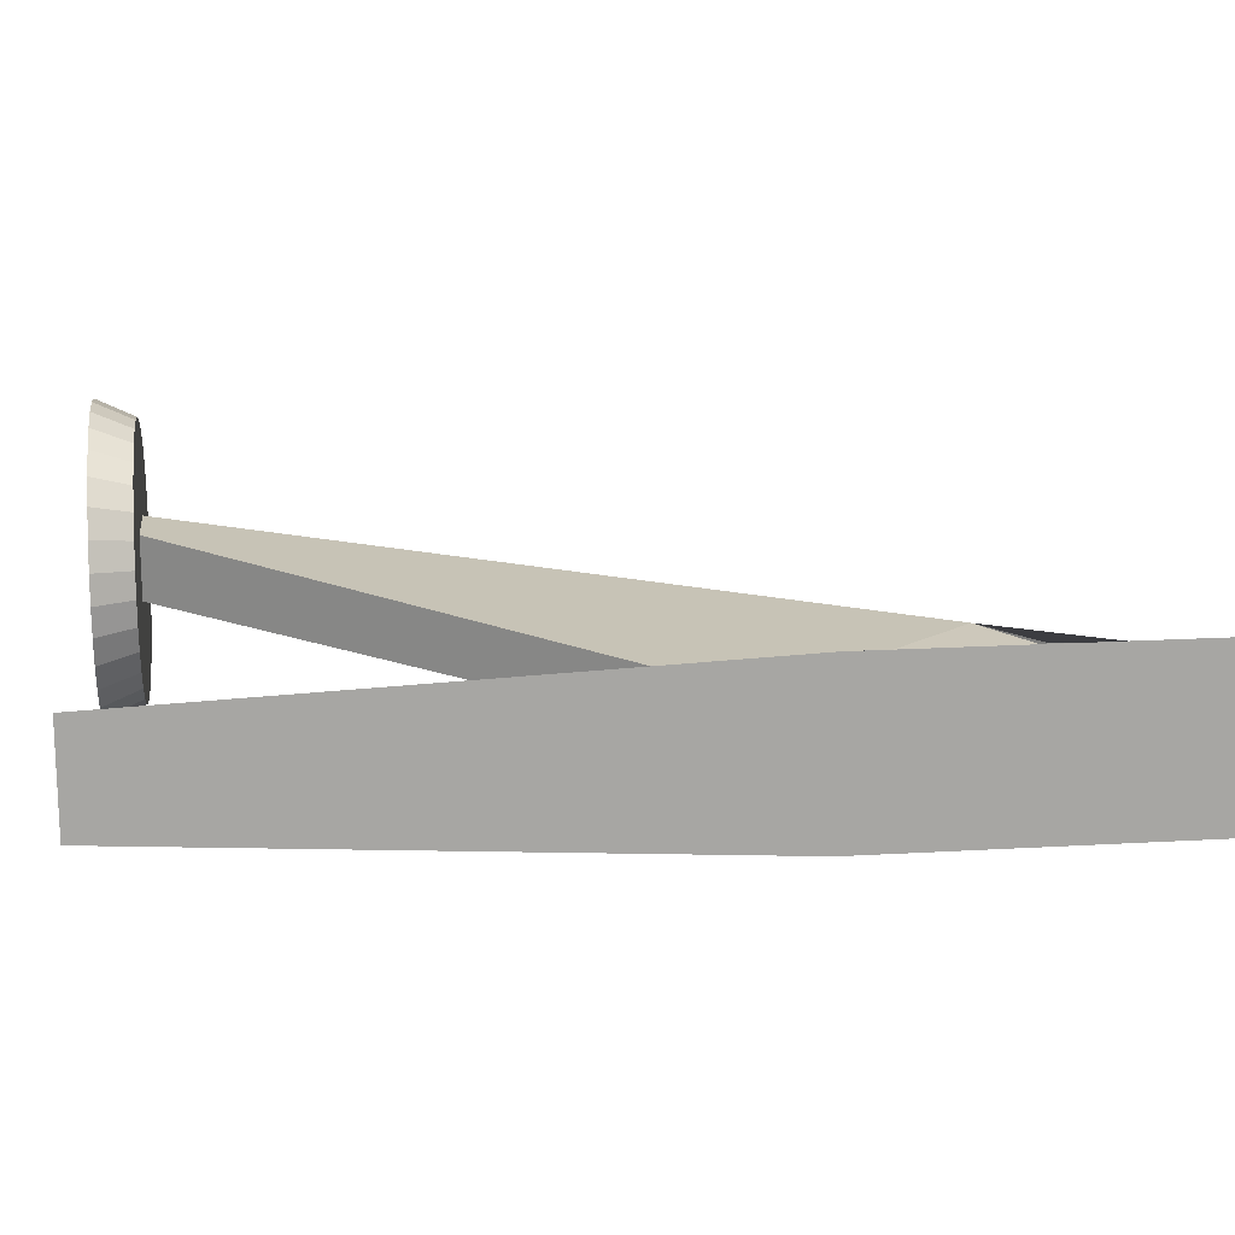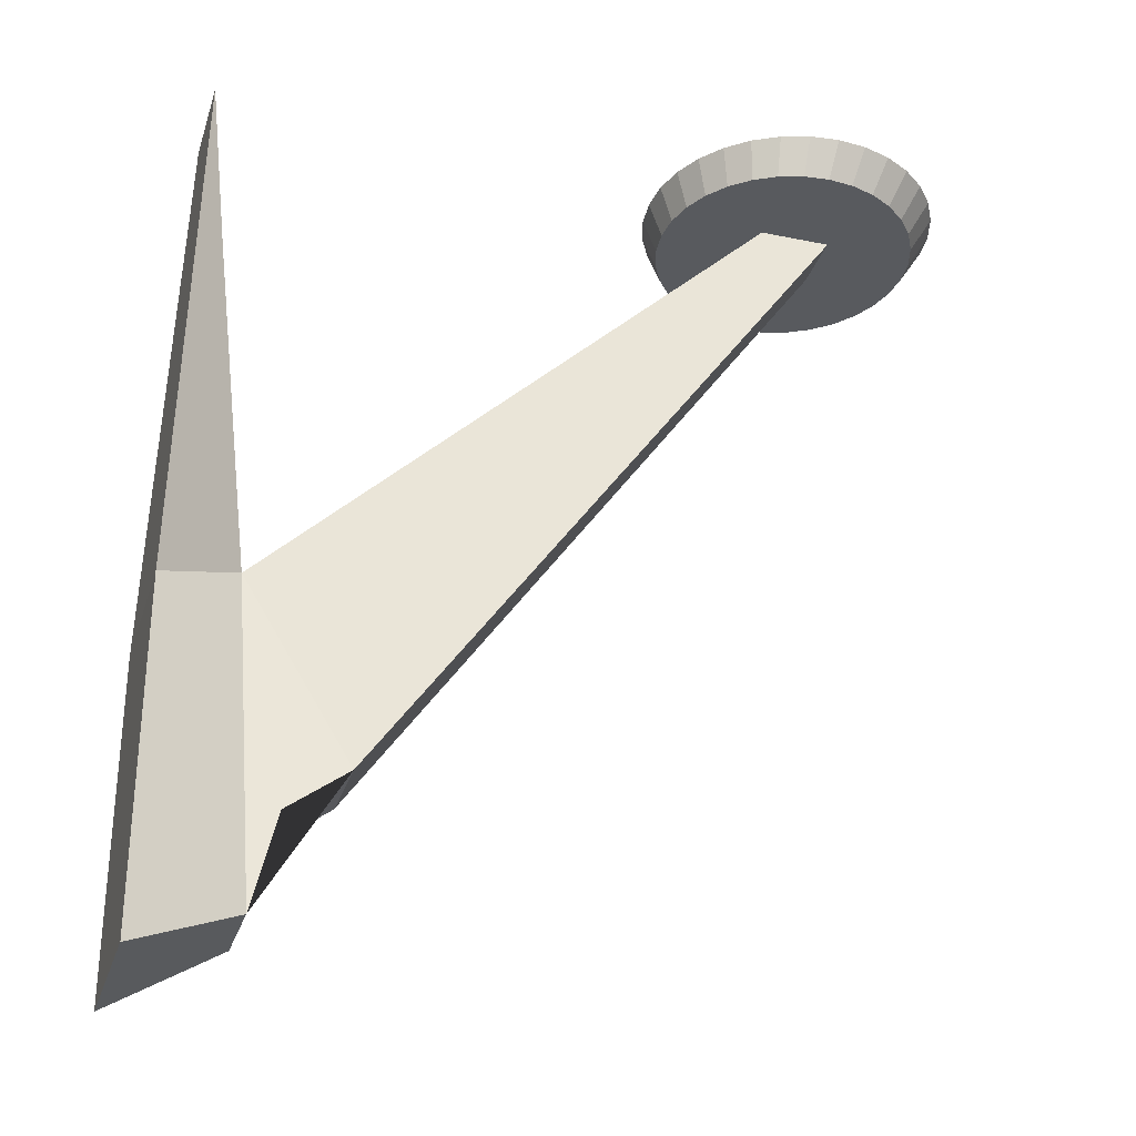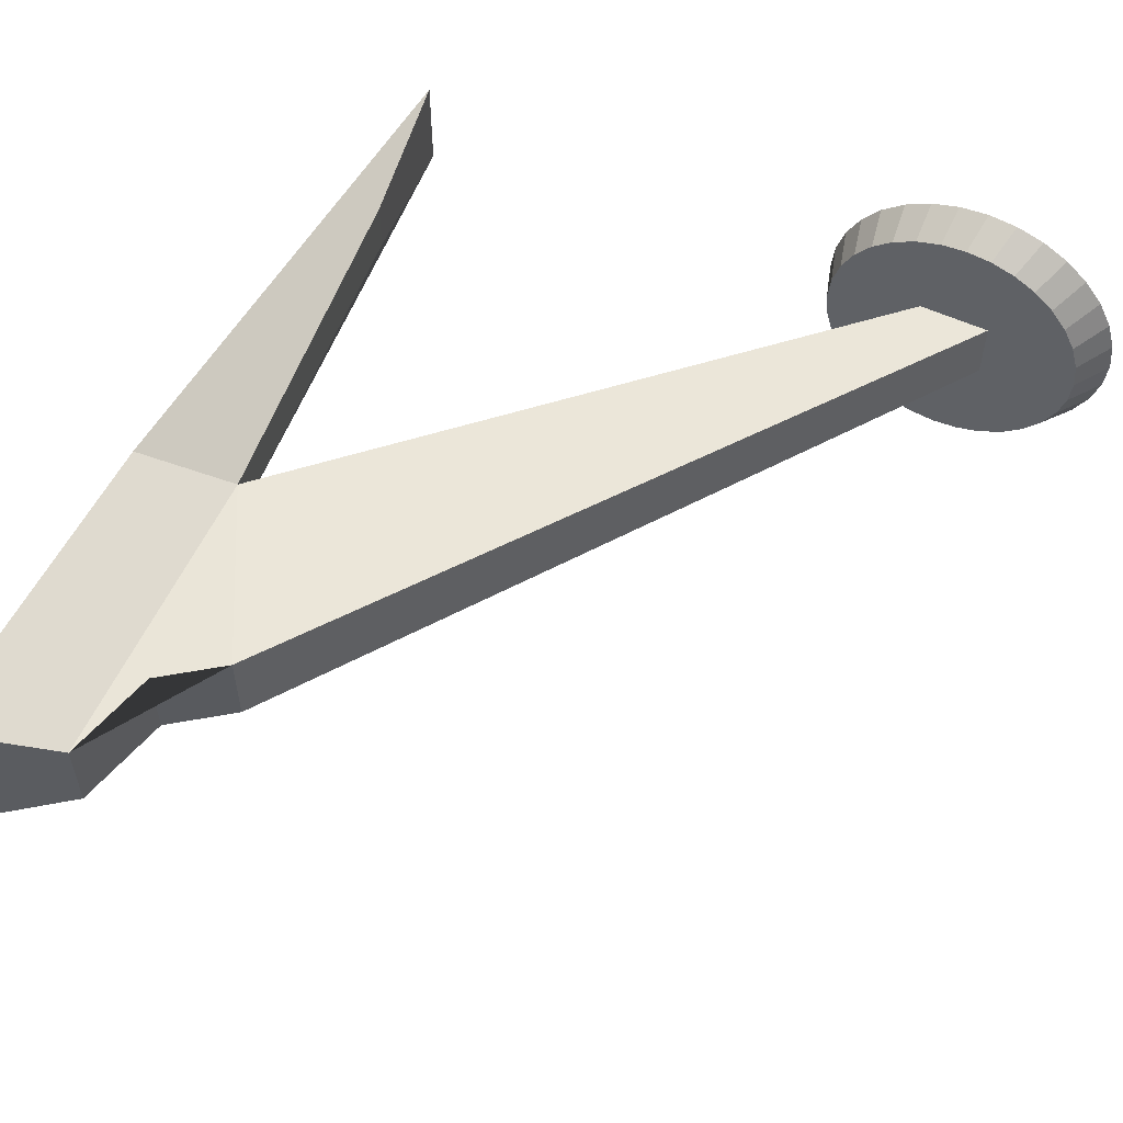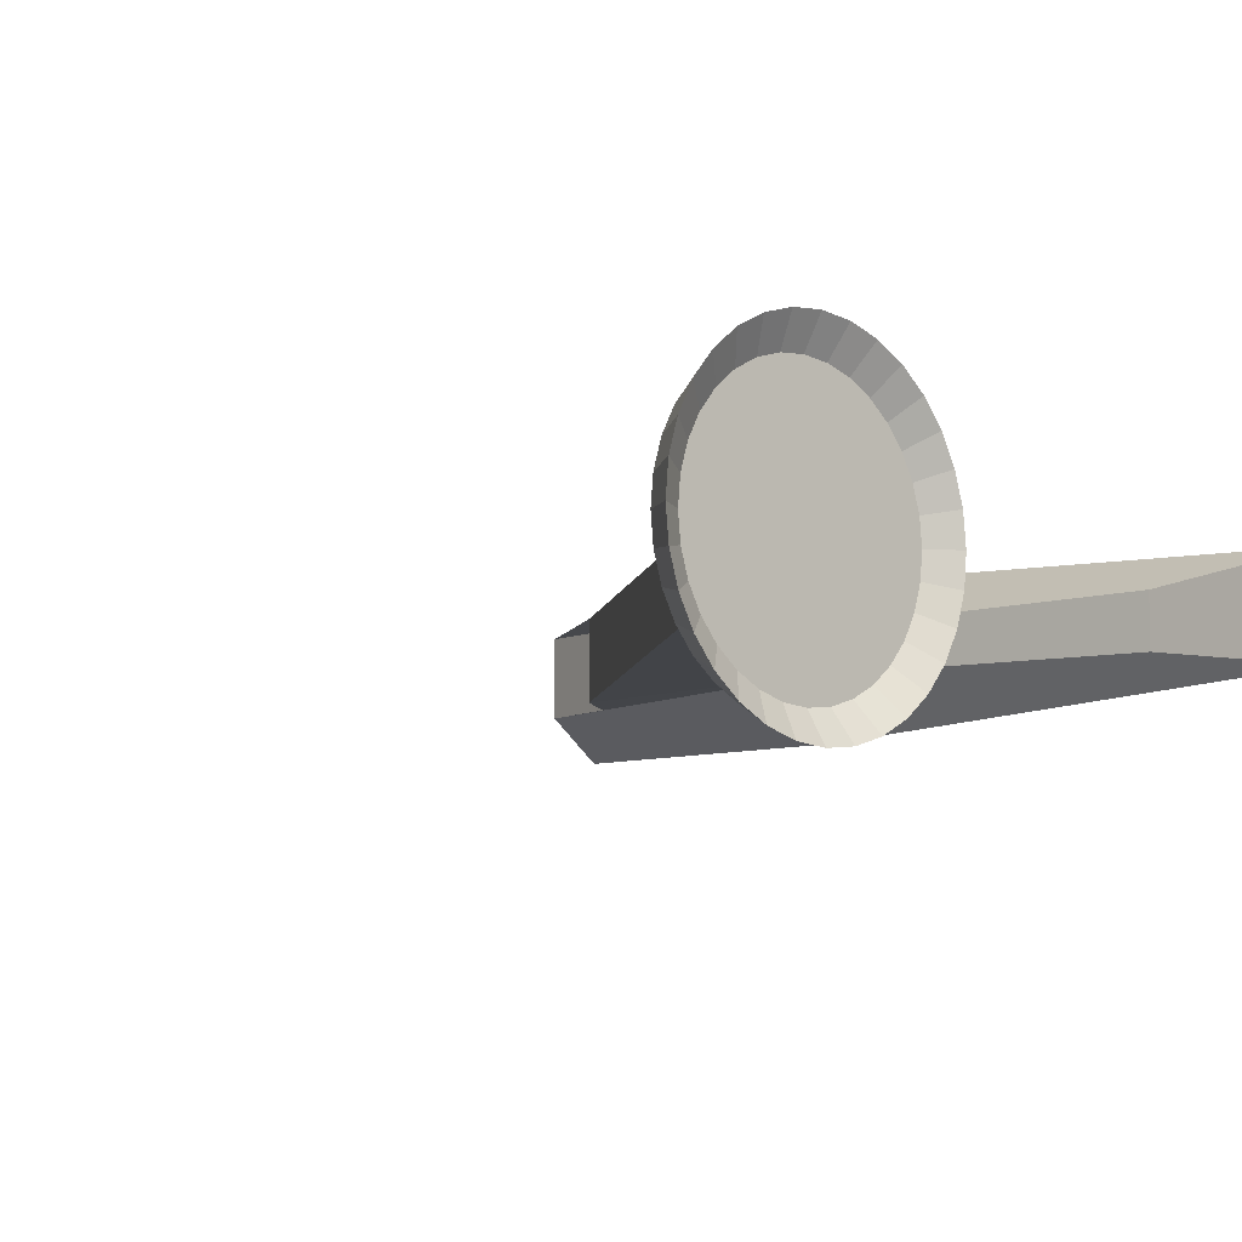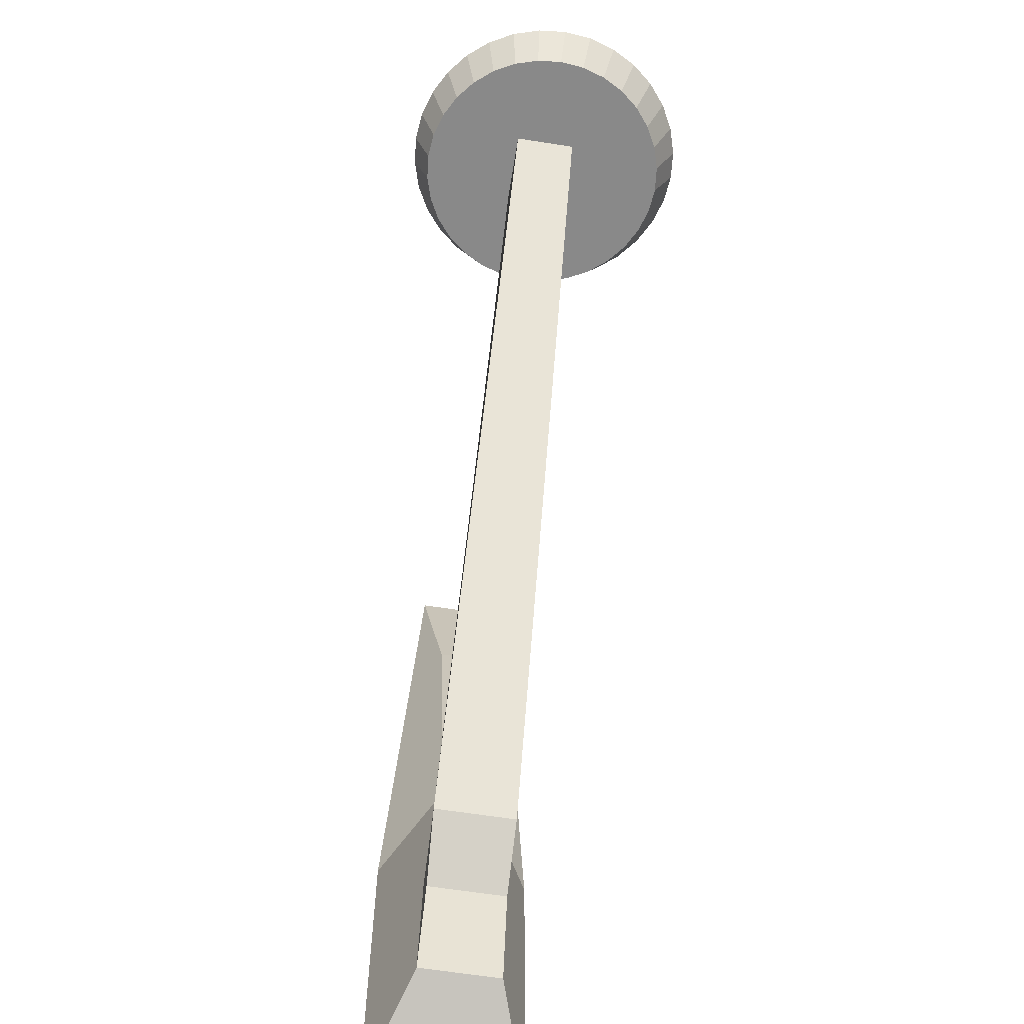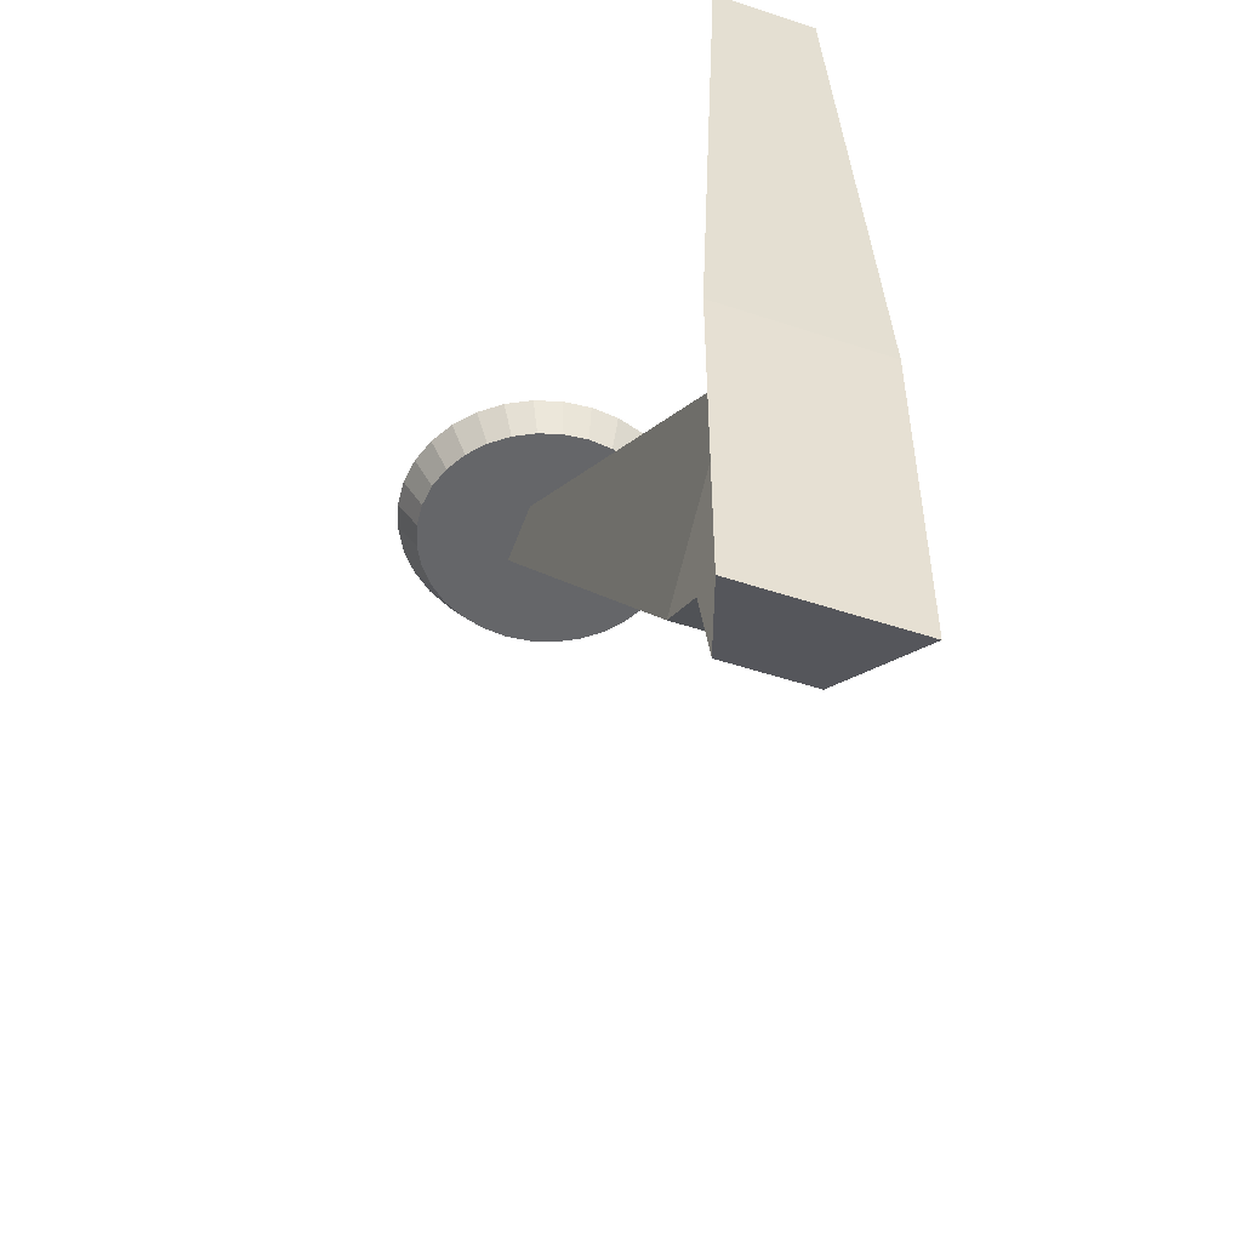
<metadata>
{"format":"obj","ext":"obj","renderer":"f3d","projection":"perspective","resolution":1024,"background":"white","views":[{"elev":16.3,"azim":-97.0,"up":"+Z"},{"elev":-30.6,"azim":-16.4,"up":"+Y"},{"elev":55.6,"azim":26.0,"up":"+Z"},{"elev":-7.5,"azim":136.5,"up":"+Z"},{"elev":-63.2,"azim":81.0,"up":"+Y"},{"elev":-51.9,"azim":-109.7,"up":"+Y"}]}
</metadata>
<code>
o Cube
v -0.3301 0.04047 -0.458
v -0.962 -0.8586 -0.4709
v -0.3301 0.04047 -0.3744
v -0.962 -0.8586 -0.3615
v -0.4244 0.04047 -0.458
v -1.102 -0.6093 -0.4459
v -0.4244 0.04047 -0.3744
v -1.102 -0.6093 -0.3866
v -1.073 -1.048 -0.4709
v -1.073 -1.048 -0.3615
v -1.042 -0.9185 -0.4709
v -1.042 -0.9185 -0.3615
v -1.21 -0.6665 -0.5216
v -1.21 -0.6665 -0.3108
v -1.21 -1.115 -0.5216
v -1.21 -1.115 -0.3108
v -1.161 -0.1226 -0.4524
v -1.161 -0.1226 -0.3801
v -1.189 0.08265 -0.4829
v -1.189 0.08265 -0.3496
v -0.3744 0.08755 -0.2207
v -0.3824 0.0356 -0.2429
v -0.4136 0.08755 -0.2246
v -0.4169 0.0356 -0.2463
v -0.4513 0.08755 -0.236
v -0.45 0.0356 -0.2564
v -0.486 0.08755 -0.2546
v -0.4805 0.0356 -0.2727
v -0.5165 0.08755 -0.2796
v -0.5072 0.0356 -0.2946
v -0.5415 0.08755 -0.3101
v -0.5292 0.0356 -0.3214
v -0.5601 0.08755 -0.3448
v -0.5455 0.0356 -0.3519
v -0.5715 0.08755 -0.3825
v -0.5555 0.0356 -0.385
v -0.5754 0.08755 -0.4217
v -0.5589 0.0356 -0.4194
v -0.5715 0.08755 -0.461
v -0.5555 0.0356 -0.4539
v -0.5601 0.08755 -0.4987
v -0.5455 0.0356 -0.487
v -0.5415 0.08755 -0.5334
v -0.5292 0.0356 -0.5175
v -0.5165 0.08755 -0.5639
v -0.5072 0.0356 -0.5442
v -0.486 0.08755 -0.5889
v -0.4805 0.0356 -0.5662
v -0.4513 0.08755 -0.6074
v -0.45 0.0356 -0.5825
v -0.4136 0.08755 -0.6189
v -0.4169 0.0356 -0.5925
v -0.3744 0.08755 -0.6227
v -0.3824 0.0356 -0.5959
v -0.3351 0.08755 -0.6189
v -0.348 0.0356 -0.5925
v -0.2974 0.08755 -0.6074
v -0.3149 0.0356 -0.5825
v -0.2627 0.08755 -0.5889
v -0.2844 0.0356 -0.5662
v -0.2322 0.08755 -0.5639
v -0.2576 0.0356 -0.5442
v -0.2072 0.08755 -0.5334
v -0.2357 0.0356 -0.5175
v -0.1887 0.08755 -0.4987
v -0.2194 0.0356 -0.487
v -0.1772 0.08755 -0.461
v -0.2093 0.0356 -0.4539
v -0.1734 0.08755 -0.4217
v -0.206 0.0356 -0.4194
v -0.1772 0.08755 -0.3825
v -0.2093 0.0356 -0.385
v -0.1887 0.08755 -0.3448
v -0.2194 0.0356 -0.3519
v -0.2072 0.08755 -0.3101
v -0.2357 0.0356 -0.3214
v -0.2322 0.08755 -0.2796
v -0.2576 0.0356 -0.2946
v -0.2627 0.08755 -0.2546
v -0.2844 0.0356 -0.2727
v -0.2974 0.08755 -0.236
v -0.3149 0.0356 -0.2564
v -0.3351 0.08755 -0.2246
v -0.348 0.0356 -0.2463
v -0.3744 0.06453 -0.2585
v -0.4062 0.06453 -0.2617
v -0.4368 0.06453 -0.2709
v -0.465 0.06453 -0.286
v -0.4898 0.06453 -0.3063
v -0.5101 0.06453 -0.3311
v -0.5252 0.06453 -0.3593
v -0.5344 0.06453 -0.3899
v -0.5376 0.06453 -0.4217
v -0.5344 0.06453 -0.4536
v -0.5252 0.06453 -0.4842
v -0.5101 0.06453 -0.5124
v -0.4898 0.06453 -0.5372
v -0.465 0.06453 -0.5575
v -0.4368 0.06453 -0.5725
v -0.4062 0.06453 -0.5818
v -0.3744 0.06453 -0.585
v -0.3425 0.06453 -0.5818
v -0.3119 0.06453 -0.5725
v -0.2837 0.06453 -0.5575
v -0.2589 0.06453 -0.5372
v -0.2386 0.06453 -0.5124
v -0.2236 0.06453 -0.4842
v -0.2143 0.06453 -0.4536
v -0.2111 0.06453 -0.4217
v -0.2143 0.06453 -0.3899
v -0.2236 0.06453 -0.3593
v -0.2386 0.06453 -0.3311
v -0.2589 0.06453 -0.3063
v -0.2837 0.06453 -0.286
v -0.3119 0.06453 -0.2709
v -0.3425 0.06453 -0.2617
f 1 5 7 3
f 4 3 7 8
f 8 7 5 6
f 6 2 11 9
f 2 1 3 4
f 6 5 1 2
f 9 11 12 10
f 4 8 10 12
f 10 8 14 16
f 2 4 12 11
f 14 13 15 16
f 9 10 16 15
f 6 9 15 13
f 13 14 20 19
f 18 17 19 20
f 6 13 19 17
f 14 8 18 20
f 8 6 17 18
f 21 22 24 23
f 23 24 26 25
f 25 26 28 27
f 27 28 30 29
f 29 30 32 31
f 31 32 34 33
f 33 34 36 35
f 35 36 38 37
f 37 38 40 39
f 39 40 42 41
f 41 42 44 43
f 43 44 46 45
f 45 46 48 47
f 47 48 50 49
f 49 50 52 51
f 51 52 54 53
f 53 54 56 55
f 55 56 58 57
f 57 58 60 59
f 59 60 62 61
f 61 62 64 63
f 63 64 66 65
f 65 66 68 67
f 67 68 70 69
f 69 70 72 71
f 71 72 74 73
f 73 74 76 75
f 75 76 78 77
f 77 78 80 79
f 79 80 82 81
f 24 22 84 82 80 78 76 74 72 70 68 66 64 62 60 58 56 54 52 50 48 46 44 42 40 38 36 34 32 30 28 26
f 81 82 84 83
f 83 84 22 21
f 83 21 85 116
f 85 86 87 88 89 90 91 92 93 94 95 96 97 98 99 100 101 102 103 104 105 106 107 108 109 110 111 112 113 114 115 116
f 39 41 95 94
f 57 59 104 103
f 75 77 113 112
f 31 33 91 90
f 49 51 100 99
f 67 69 109 108
f 23 25 87 86
f 41 43 96 95
f 59 61 105 104
f 77 79 114 113
f 33 35 92 91
f 51 53 101 100
f 69 71 110 109
f 25 27 88 87
f 43 45 97 96
f 61 63 106 105
f 79 81 115 114
f 35 37 93 92
f 53 55 102 101
f 71 73 111 110
f 27 29 89 88
f 45 47 98 97
f 63 65 107 106
f 81 83 116 115
f 37 39 94 93
f 55 57 103 102
f 73 75 112 111
f 29 31 90 89
f 47 49 99 98
f 65 67 108 107
f 21 23 86 85

</code>
